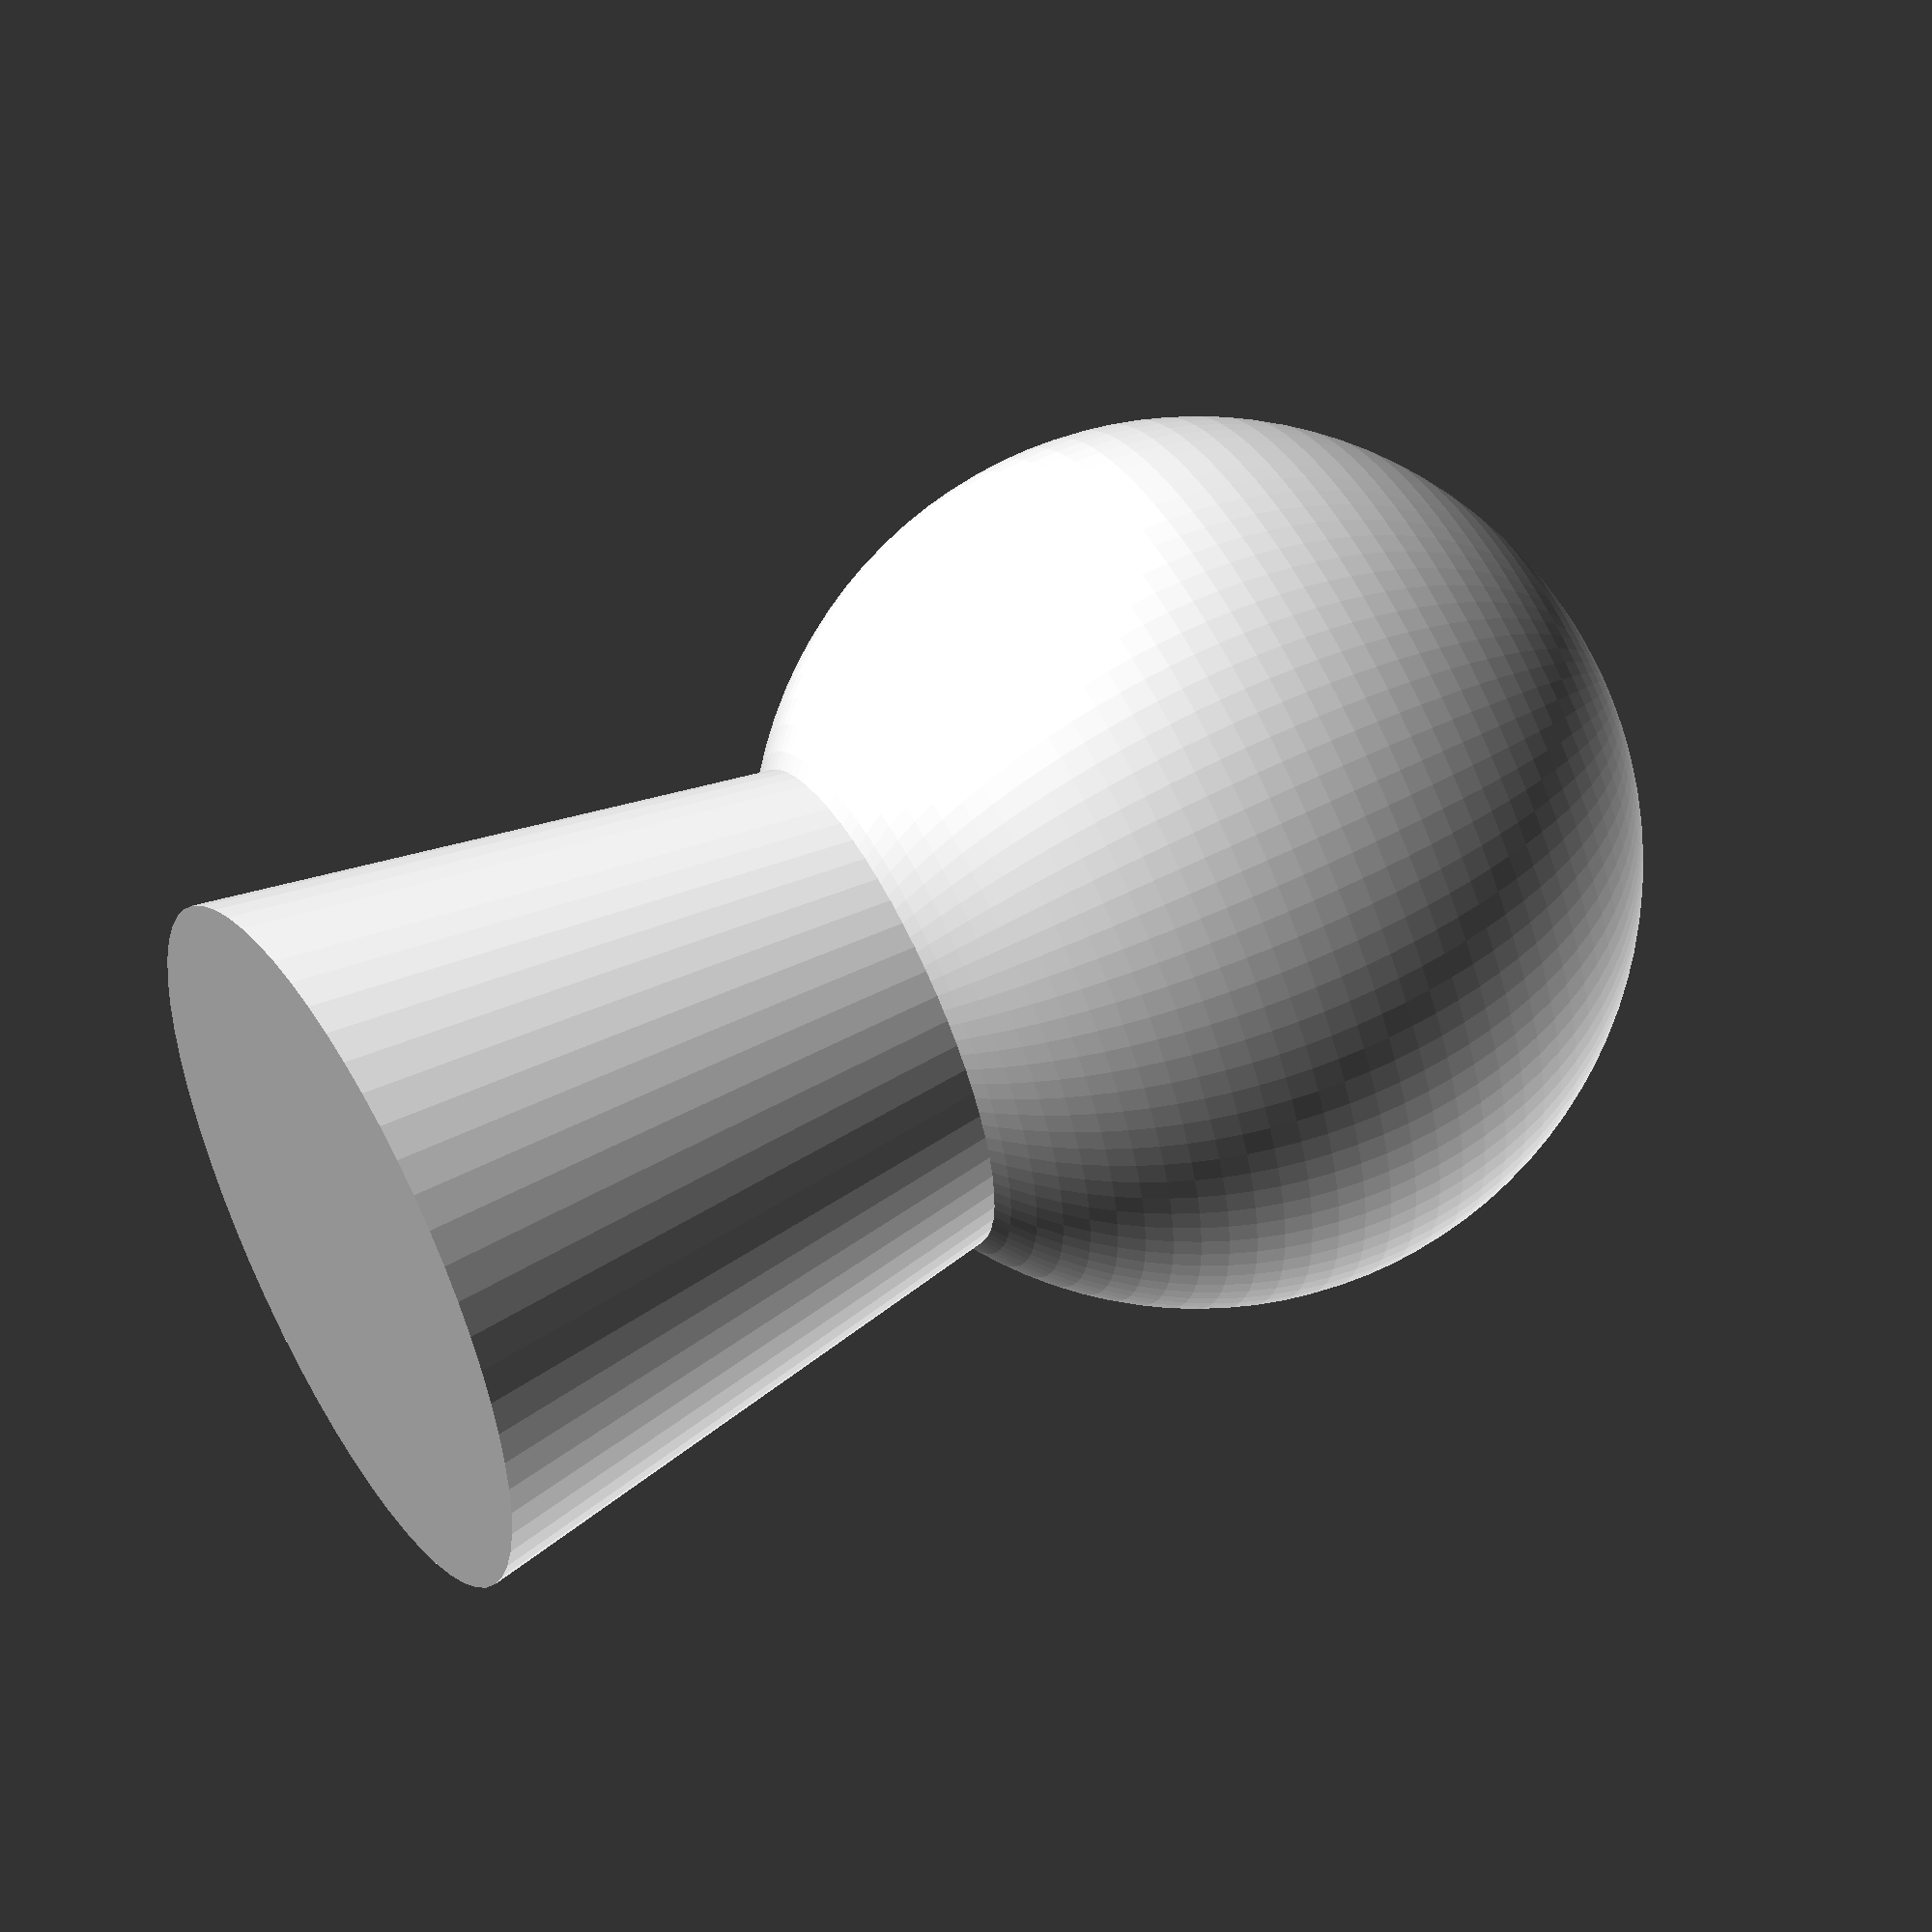
<openscad>



cylinder(h = 8, r1 = 2.5, r2 = 1.0, center = true, $fn=60);

translate([0,0,2.5]) sphere(3, $fn=100);

</openscad>
<views>
elev=121.0 azim=256.5 roll=297.6 proj=o view=solid
</views>
